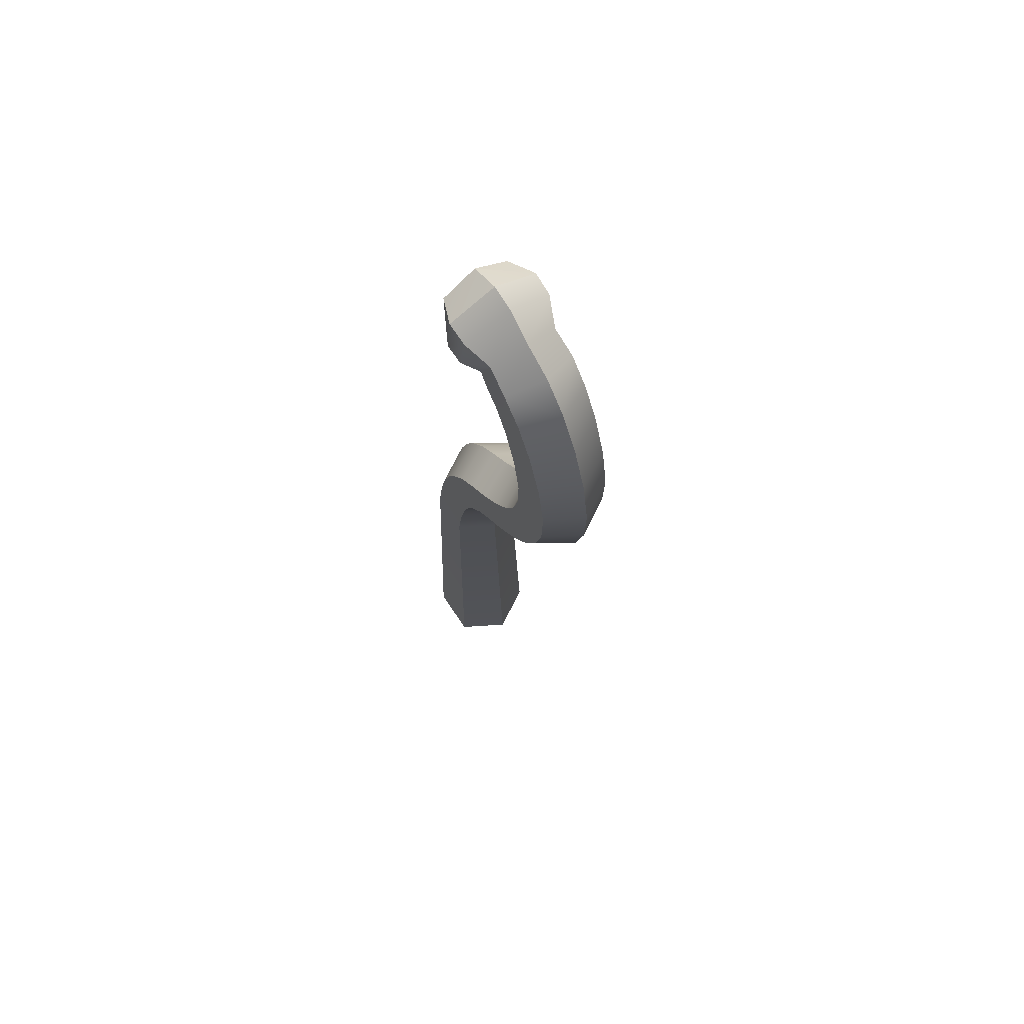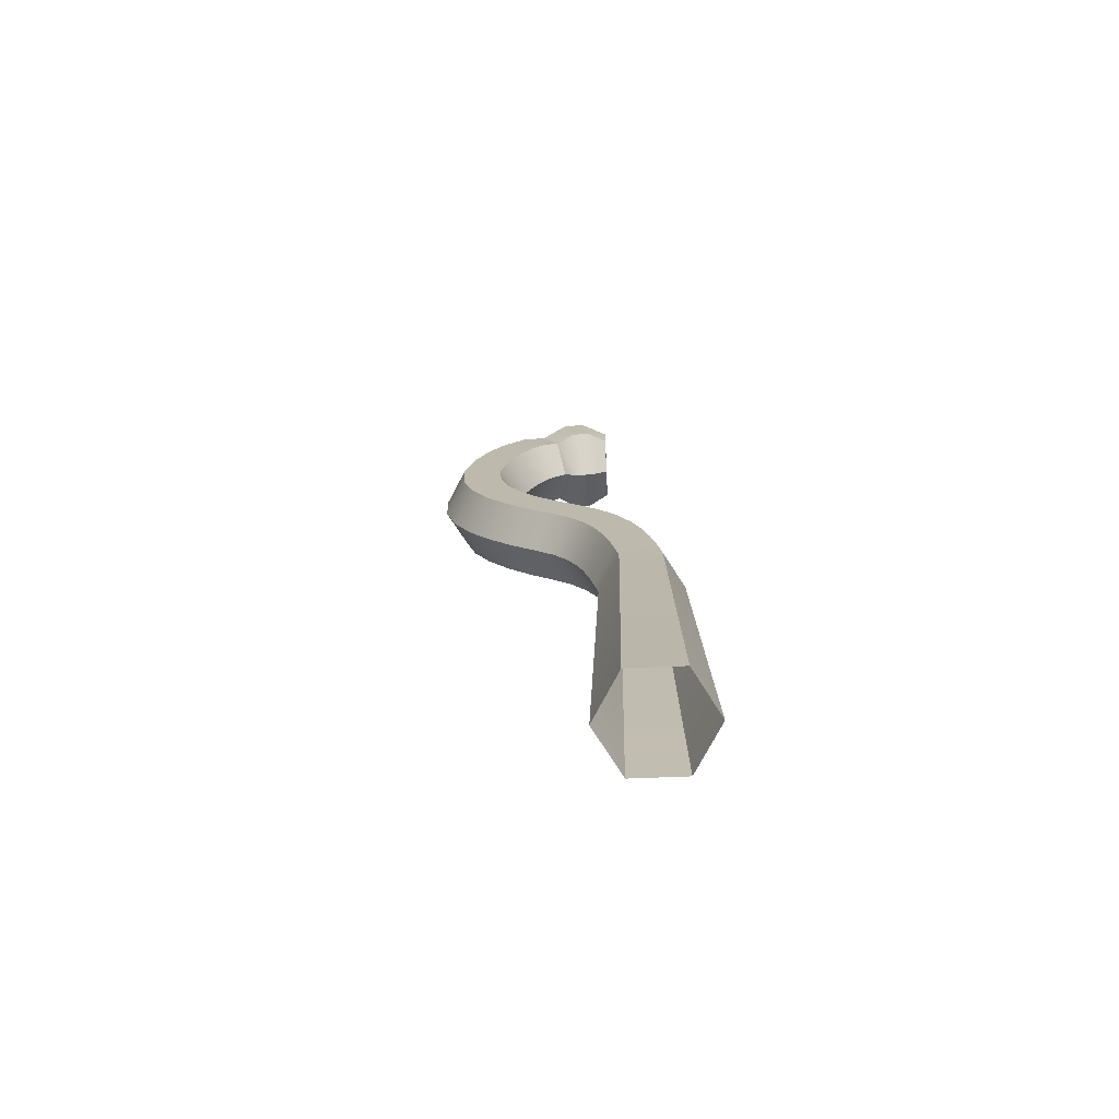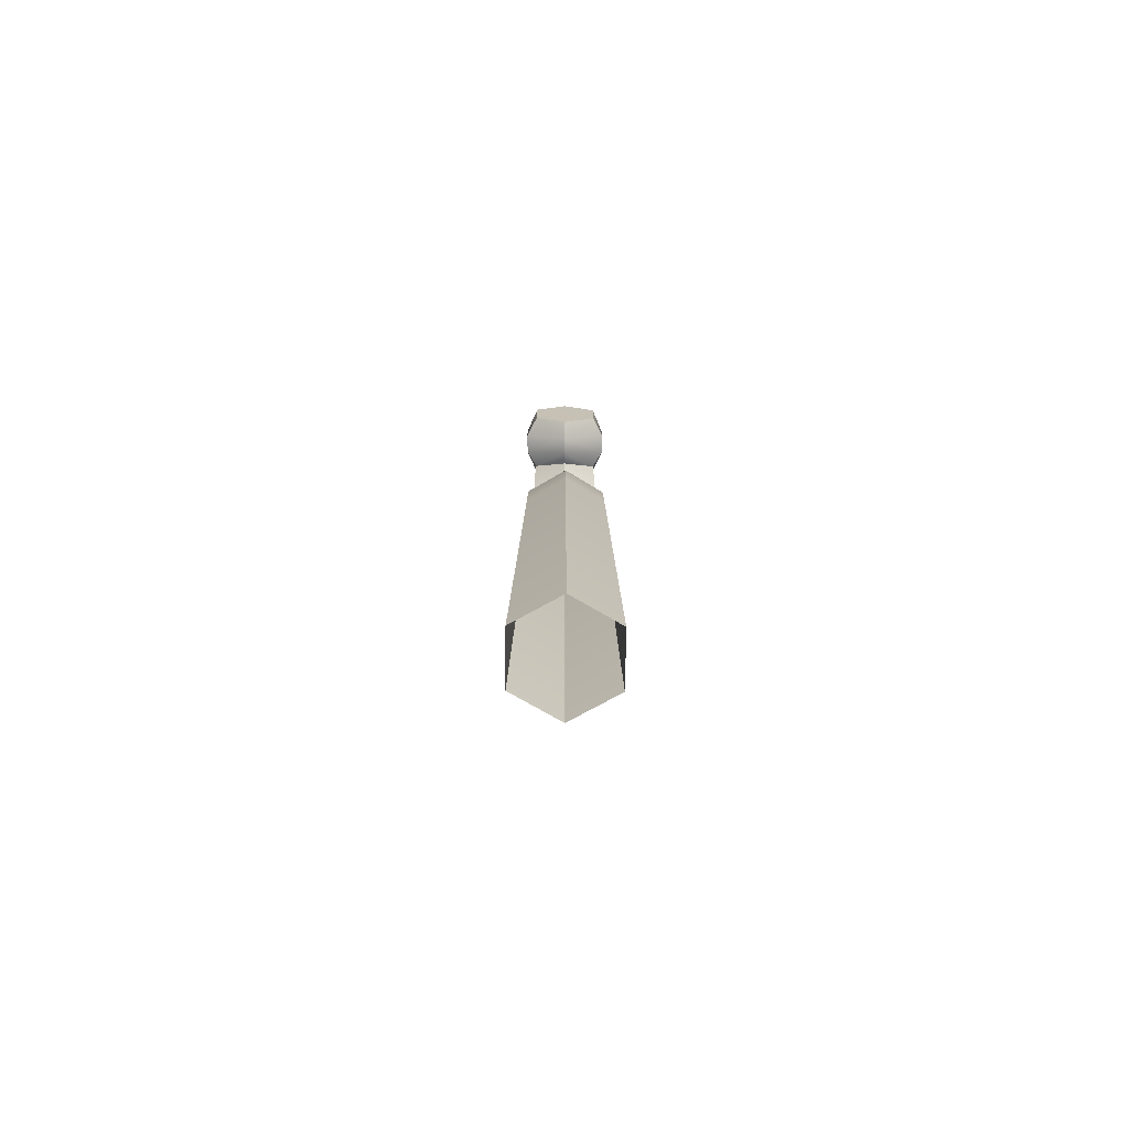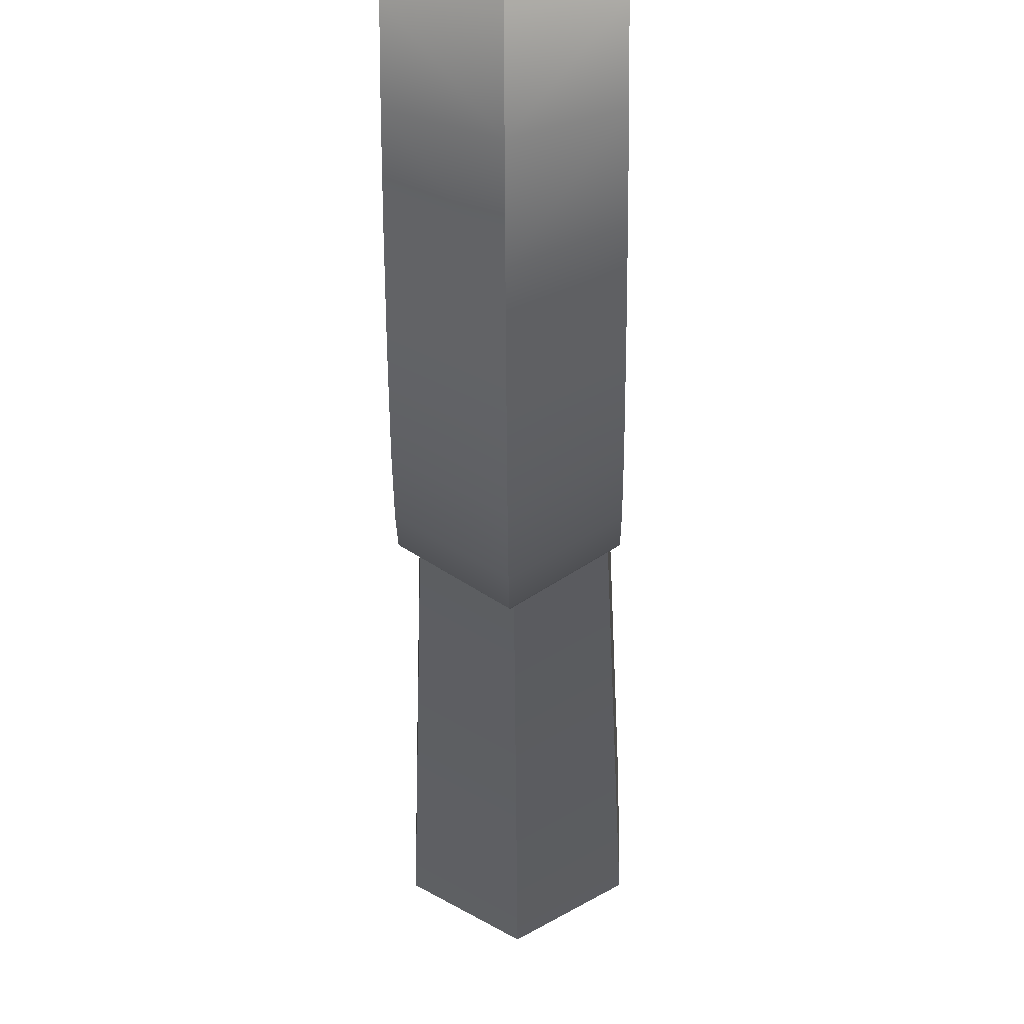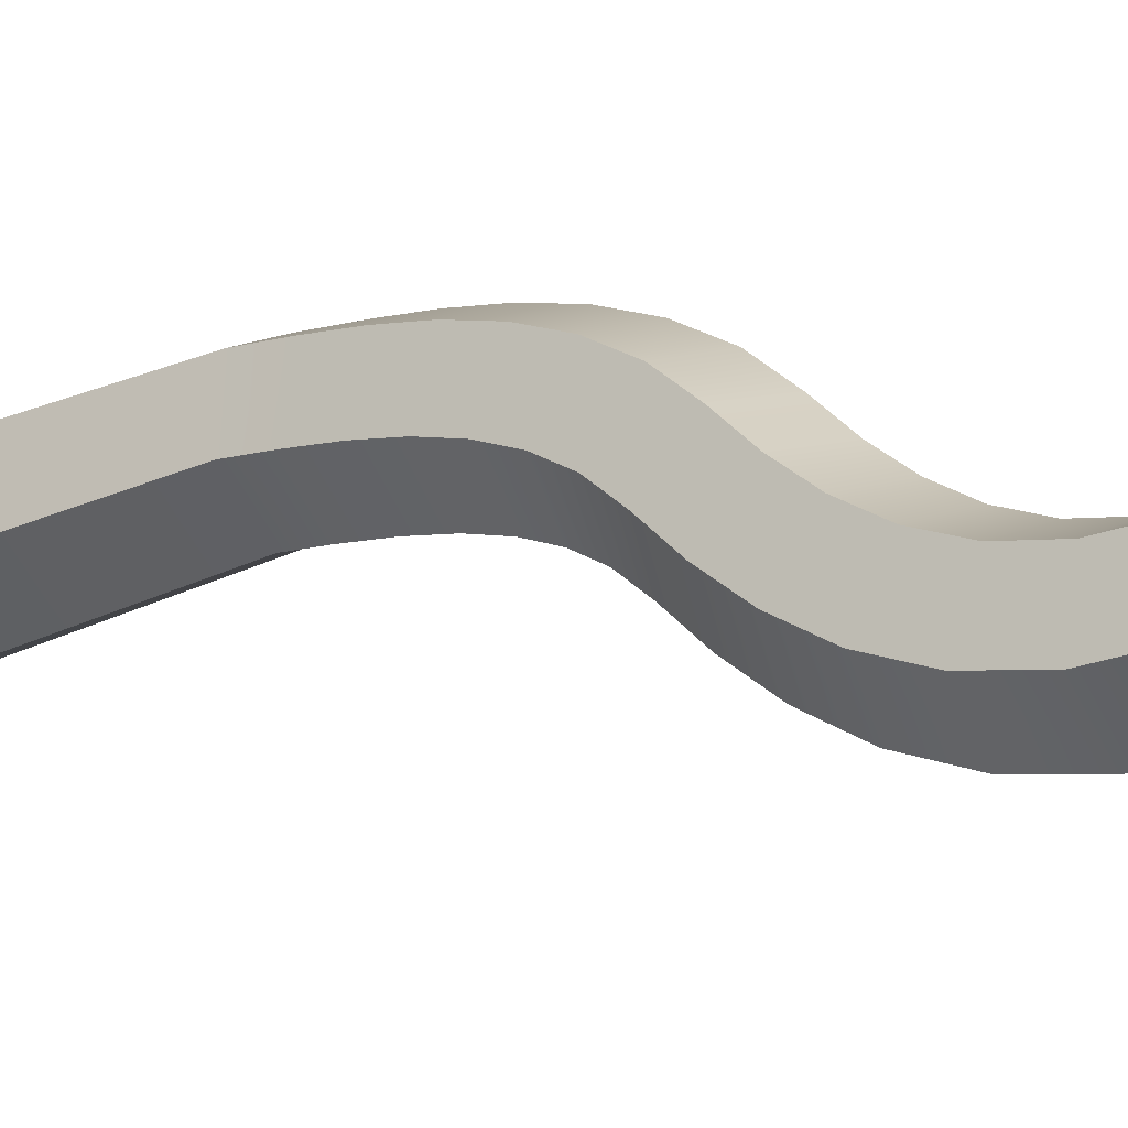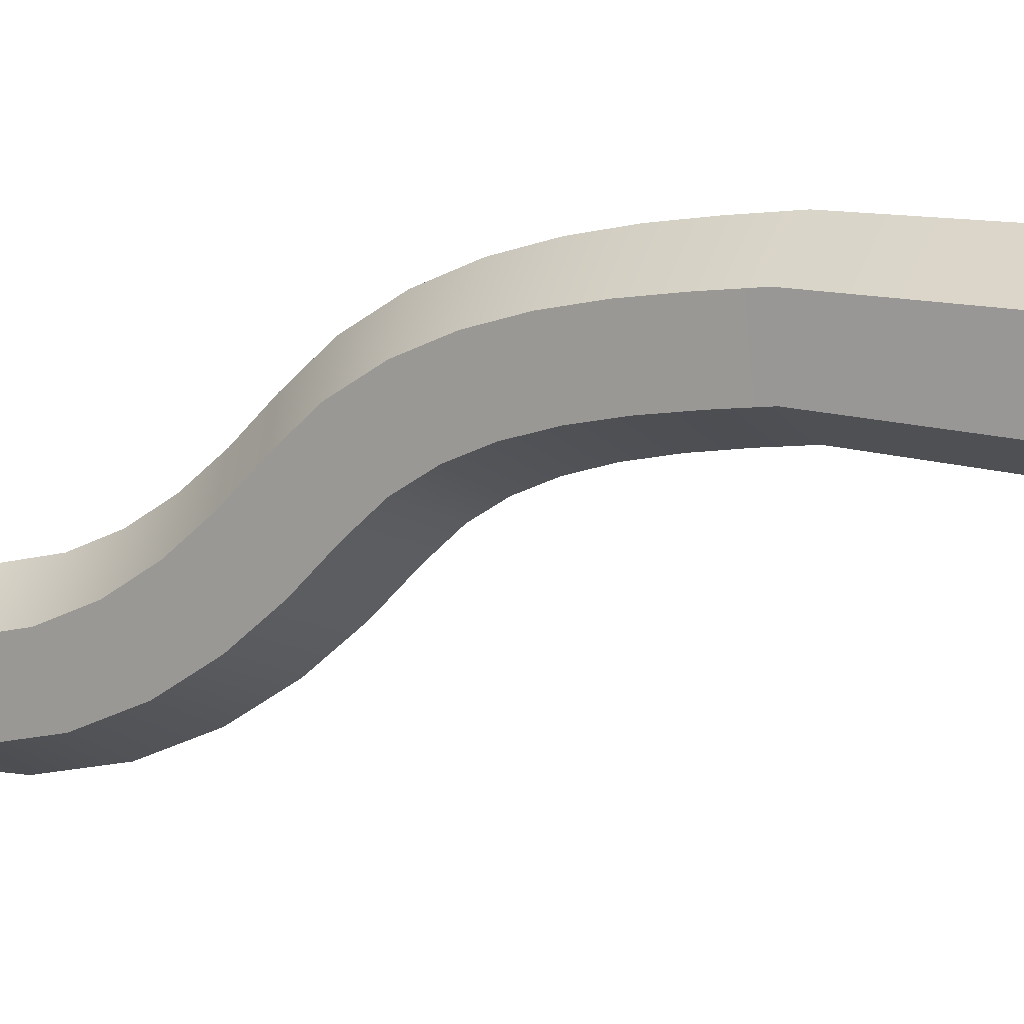
<metadata>
{"format":"obj","ext":"obj","renderer":"f3d","projection":"perspective","resolution":1024,"background":"white","views":[{"elev":68.7,"azim":-33.7,"up":"+Z"},{"elev":-74.2,"azim":92.4,"up":"+Z"},{"elev":-72.4,"azim":179.4,"up":"+Z"},{"elev":-26.4,"azim":0.3,"up":"+Y"},{"elev":-25.1,"azim":-54.4,"up":"+Y"},{"elev":13.6,"azim":116.2,"up":"+Y"}]}
</metadata>
<code>
o sponza_338
v 48.74 21.36 -23.37
v 48.61 21.44 -23.37
v 48.57 21.4 -24.68
v 48.74 21.31 -24.68
v 48.61 21.44 -23.37
v 48.61 21.59 -23.36
v 48.57 21.6 -24.68
v 48.57 21.4 -24.68
v 48.61 21.59 -23.36
v 48.74 21.67 -23.35
v 48.74 21.7 -24.68
v 48.57 21.6 -24.68
v 48.74 21.67 -23.35
v 48.87 21.59 -23.36
v 48.91 21.6 -24.68
v 48.74 21.7 -24.68
v 48.91 21.6 -24.68
v 48.87 21.59 -23.36
v 48.87 21.44 -23.37
v 48.91 21.4 -24.68
v 48.87 21.44 -23.37
v 48.74 21.36 -23.37
v 48.74 21.31 -24.68
v 48.91 21.4 -24.68
v 48.74 21.34 -23.28
v 48.61 21.42 -23.26
v 48.61 21.42 -23.26
v 48.61 21.57 -23.24
v 48.61 21.57 -23.24
v 48.74 21.65 -23.23
v 48.74 21.65 -23.23
v 48.87 21.57 -23.24
v 48.87 21.57 -23.24
v 48.87 21.42 -23.26
v 48.87 21.42 -23.26
v 48.74 21.34 -23.28
v 48.74 21.33 -23.17
v 48.61 21.4 -23.16
v 48.61 21.4 -23.16
v 48.61 21.55 -23.13
v 48.61 21.55 -23.13
v 48.74 21.63 -23.11
v 48.74 21.63 -23.11
v 48.87 21.55 -23.13
v 48.87 21.55 -23.13
v 48.87 21.4 -23.16
v 48.87 21.4 -23.16
v 48.74 21.33 -23.17
v 48.74 21.31 -23.08
v 48.61 21.38 -23.06
v 48.61 21.38 -23.06
v 48.61 21.53 -23.02
v 48.61 21.53 -23.02
v 48.74 21.6 -23
v 48.74 21.6 -23
v 48.87 21.53 -23.02
v 48.87 21.53 -23.02
v 48.87 21.38 -23.06
v 48.87 21.38 -23.06
v 48.74 21.31 -23.08
v 48.74 21.28 -23
v 48.61 21.35 -22.97
v 48.61 21.35 -22.97
v 48.61 21.49 -22.91
v 48.61 21.49 -22.91
v 48.74 21.57 -22.88
v 48.74 21.57 -22.88
v 48.87 21.49 -22.91
v 48.87 21.49 -22.91
v 48.87 21.35 -22.97
v 48.87 21.35 -22.97
v 48.74 21.28 -23
v 48.74 21.24 -22.92
v 48.61 21.31 -22.88
v 48.61 21.31 -22.88
v 48.61 21.44 -22.81
v 48.61 21.44 -22.81
v 48.74 21.51 -22.77
v 48.74 21.51 -22.77
v 48.87 21.44 -22.81
v 48.87 21.44 -22.81
v 48.87 21.31 -22.88
v 48.87 21.31 -22.88
v 48.74 21.24 -22.92
v 48.74 21.2 -22.85
v 48.61 21.26 -22.8
v 48.61 21.26 -22.8
v 48.61 21.38 -22.71
v 48.61 21.38 -22.71
v 48.74 21.44 -22.66
v 48.74 21.44 -22.66
v 48.87 21.38 -22.71
v 48.87 21.38 -22.71
v 48.87 21.26 -22.8
v 48.87 21.26 -22.8
v 48.74 21.2 -22.85
v 48.74 21.13 -22.79
v 48.61 21.19 -22.73
v 48.61 21.19 -22.73
v 48.61 21.3 -22.62
v 48.61 21.3 -22.62
v 48.74 21.35 -22.57
v 48.74 21.35 -22.57
v 48.87 21.3 -22.62
v 48.87 21.3 -22.62
v 48.87 21.19 -22.73
v 48.87 21.19 -22.73
v 48.74 21.13 -22.79
v 48.74 21.04 -22.7
v 48.61 21.1 -22.65
v 48.61 21.1 -22.65
v 48.61 21.21 -22.54
v 48.61 21.21 -22.54
v 48.74 21.27 -22.49
v 48.74 21.27 -22.49
v 48.87 21.21 -22.54
v 48.87 21.21 -22.54
v 48.87 21.1 -22.65
v 48.87 21.1 -22.65
v 48.74 21.04 -22.7
v 48.74 20.95 -22.6
v 48.61 21.01 -22.55
v 48.61 21.01 -22.55
v 48.61 21.13 -22.45
v 48.61 21.13 -22.45
v 48.74 21.19 -22.41
v 48.74 21.19 -22.41
v 48.87 21.13 -22.45
v 48.87 21.13 -22.45
v 48.87 21.01 -22.55
v 48.87 21.01 -22.55
v 48.74 20.95 -22.6
v 48.74 20.86 -22.47
v 48.61 20.93 -22.43
v 48.61 20.93 -22.43
v 48.61 21.07 -22.36
v 48.61 21.07 -22.36
v 48.74 21.13 -22.32
v 48.74 21.13 -22.32
v 48.87 21.07 -22.36
v 48.87 21.07 -22.36
v 48.87 20.93 -22.43
v 48.87 20.93 -22.43
v 48.74 20.86 -22.47
v 48.74 20.79 -22.33
v 48.61 20.87 -22.3
v 48.61 20.87 -22.3
v 48.61 21.01 -22.25
v 48.61 21.01 -22.25
v 48.74 21.09 -22.22
v 48.74 21.09 -22.22
v 48.87 21.01 -22.25
v 48.87 21.01 -22.25
v 48.87 20.87 -22.3
v 48.87 20.87 -22.3
v 48.74 20.79 -22.33
v 48.74 20.75 -22.16
v 48.61 20.83 -22.14
v 48.61 20.83 -22.14
v 48.61 20.98 -22.12
v 48.61 20.98 -22.12
v 48.74 21.06 -22.11
v 48.74 21.06 -22.11
v 48.87 20.98 -22.12
v 48.87 20.98 -22.12
v 48.87 20.83 -22.14
v 48.87 20.83 -22.14
v 48.74 20.75 -22.16
v 48.74 20.75 -21.96
v 48.61 20.82 -21.97
v 48.61 20.82 -21.97
v 48.61 20.98 -21.98
v 48.61 20.98 -21.98
v 48.74 21.06 -21.98
v 48.74 21.06 -21.98
v 48.87 20.98 -21.98
v 48.87 20.98 -21.98
v 48.87 20.82 -21.97
v 48.87 20.82 -21.97
v 48.74 20.75 -21.96
v 48.74 20.78 -21.76
v 48.61 20.86 -21.78
v 48.61 20.86 -21.78
v 48.61 21.01 -21.81
v 48.61 21.01 -21.81
v 48.74 21.08 -21.83
v 48.74 21.08 -21.83
v 48.87 21.01 -21.81
v 48.87 21.01 -21.81
v 48.87 20.86 -21.78
v 48.87 20.86 -21.78
v 48.74 20.78 -21.76
v 48.74 20.84 -21.57
v 48.61 20.91 -21.6
v 48.61 20.91 -21.6
v 48.61 21.06 -21.66
v 48.61 21.06 -21.66
v 48.74 21.13 -21.69
v 48.74 21.13 -21.69
v 48.87 21.06 -21.66
v 48.87 21.06 -21.66
v 48.87 20.91 -21.6
v 48.87 20.91 -21.6
v 48.74 20.84 -21.57
v 48.74 20.92 -21.42
v 48.61 20.98 -21.47
v 48.61 20.98 -21.47
v 48.61 21.11 -21.55
v 48.61 21.11 -21.55
v 48.74 21.17 -21.6
v 48.74 21.17 -21.6
v 48.87 21.11 -21.55
v 48.87 21.11 -21.55
v 48.87 20.98 -21.47
v 48.87 20.98 -21.47
v 48.74 20.92 -21.42
v 48.74 21.01 -21.31
v 48.61 21.06 -21.37
v 48.61 21.06 -21.37
v 48.61 21.17 -21.49
v 48.61 21.17 -21.49
v 48.74 21.22 -21.55
v 48.74 21.22 -21.55
v 48.87 21.17 -21.49
v 48.87 21.17 -21.49
v 48.87 21.06 -21.37
v 48.87 21.06 -21.37
v 48.74 21.01 -21.31
v 48.74 21.13 -21.25
v 48.61 21.16 -21.32
v 48.61 21.16 -21.32
v 48.61 21.22 -21.46
v 48.61 21.22 -21.46
v 48.74 21.25 -21.52
v 48.74 21.25 -21.52
v 48.87 21.22 -21.46
v 48.87 21.22 -21.46
v 48.87 21.16 -21.32
v 48.87 21.16 -21.32
v 48.74 21.13 -21.25
v 48.74 21.23 -21.18
v 48.58 21.25 -21.27
v 48.61 21.16 -21.32
v 48.58 21.25 -21.27
v 48.58 21.28 -21.46
v 48.61 21.22 -21.46
v 48.61 21.22 -21.46
v 48.58 21.28 -21.46
v 48.74 21.3 -21.55
v 48.74 21.25 -21.52
v 48.74 21.3 -21.55
v 48.91 21.28 -21.46
v 48.87 21.22 -21.46
v 48.74 21.25 -21.52
v 48.91 21.28 -21.46
v 48.91 21.25 -21.27
v 48.87 21.16 -21.32
v 48.87 21.22 -21.46
v 48.91 21.25 -21.27
v 48.74 21.23 -21.18
v 48.74 21.32 -21.16
v 48.57 21.33 -21.26
v 48.57 21.33 -21.26
v 48.57 21.35 -21.45
v 48.57 21.35 -21.45
v 48.74 21.36 -21.54
v 48.74 21.36 -21.54
v 48.91 21.35 -21.45
v 48.91 21.35 -21.45
v 48.91 21.33 -21.26
v 48.91 21.33 -21.26
v 48.74 21.32 -21.16
v 48.74 21.44 -21.22
v 48.62 21.44 -21.29
v 48.57 21.33 -21.26
v 48.74 21.32 -21.16
v 48.62 21.44 -21.29
v 48.62 21.43 -21.43
v 48.62 21.43 -21.43
v 48.74 21.43 -21.5
v 48.74 21.43 -21.5
v 48.87 21.43 -21.43
v 48.87 21.43 -21.43
v 48.87 21.44 -21.29
v 48.91 21.33 -21.26
v 48.87 21.44 -21.29
v 48.75 21.44 -21.22
v 48.74 21.44 -21.22
v 48.74 21.32 -21.16
v 48.62 21.44 -21.29
v 48.74 21.44 -21.22
v 48.75 21.44 -21.22
v 48.74 21.43 -21.5
v 48.62 21.43 -21.43
v 48.87 21.44 -21.29
v 48.87 21.43 -21.43
f 1 2 3
f 1 3 4
f 5 6 7
f 5 7 8
f 9 10 11
f 9 11 12
f 13 14 15
f 13 15 16
f 17 18 19
f 17 19 20
f 21 22 23
f 21 23 24
f 1 25 26
f 1 26 2
f 5 27 28
f 5 28 6
f 9 29 30
f 9 30 10
f 31 32 14
f 31 14 13
f 33 34 19
f 33 19 18
f 22 21 35
f 22 35 36
f 37 38 26
f 37 26 25
f 39 40 28
f 39 28 27
f 41 42 30
f 41 30 29
f 43 44 32
f 43 32 31
f 33 45 46
f 33 46 34
f 47 48 36
f 47 36 35
f 49 50 38
f 49 38 37
f 51 52 40
f 51 40 39
f 53 54 42
f 53 42 41
f 55 56 44
f 55 44 43
f 45 57 58
f 45 58 46
f 59 60 48
f 59 48 47
f 61 62 50
f 61 50 49
f 63 64 52
f 63 52 51
f 65 66 54
f 65 54 53
f 67 68 56
f 67 56 55
f 57 69 70
f 57 70 58
f 71 72 60
f 71 60 59
f 73 74 62
f 73 62 61
f 75 76 64
f 75 64 63
f 77 78 66
f 77 66 65
f 79 80 68
f 79 68 67
f 69 81 82
f 69 82 70
f 83 84 72
f 83 72 71
f 85 86 74
f 85 74 73
f 87 88 76
f 87 76 75
f 89 90 78
f 89 78 77
f 91 92 80
f 91 80 79
f 81 93 94
f 81 94 82
f 95 96 84
f 95 84 83
f 85 97 98
f 85 98 86
f 87 99 100
f 87 100 88
f 89 101 102
f 89 102 90
f 103 104 92
f 103 92 91
f 105 106 94
f 105 94 93
f 107 108 96
f 107 96 95
f 97 109 110
f 97 110 98
f 99 111 112
f 99 112 100
f 101 113 114
f 101 114 102
f 115 116 104
f 115 104 103
f 117 118 106
f 117 106 105
f 119 120 108
f 119 108 107
f 121 122 110
f 121 110 109
f 111 123 124
f 111 124 112
f 125 126 114
f 125 114 113
f 127 128 116
f 127 116 115
f 129 130 118
f 129 118 117
f 131 132 120
f 131 120 119
f 133 134 122
f 133 122 121
f 123 135 136
f 123 136 124
f 137 138 126
f 137 126 125
f 139 140 128
f 139 128 127
f 141 142 130
f 141 130 129
f 143 144 132
f 143 132 131
f 145 146 134
f 145 134 133
f 135 147 148
f 135 148 136
f 149 150 138
f 149 138 137
f 151 152 140
f 151 140 139
f 153 154 142
f 153 142 141
f 155 156 144
f 155 144 143
f 157 158 146
f 157 146 145
f 159 160 148
f 159 148 147
f 161 162 150
f 161 150 149
f 163 164 152
f 163 152 151
f 165 166 154
f 165 154 153
f 167 168 156
f 167 156 155
f 169 170 158
f 169 158 157
f 171 172 160
f 171 160 159
f 173 174 162
f 173 162 161
f 175 176 164
f 175 164 163
f 177 178 166
f 177 166 165
f 179 180 168
f 179 168 167
f 181 182 170
f 181 170 169
f 183 184 172
f 183 172 171
f 185 186 174
f 185 174 173
f 175 187 188
f 175 188 176
f 177 189 190
f 177 190 178
f 179 191 192
f 179 192 180
f 193 194 182
f 193 182 181
f 195 196 184
f 195 184 183
f 197 198 186
f 197 186 185
f 199 200 188
f 199 188 187
f 201 202 190
f 201 190 189
f 203 204 192
f 203 192 191
f 193 205 206
f 193 206 194
f 195 207 208
f 195 208 196
f 197 209 210
f 197 210 198
f 211 212 200
f 211 200 199
f 213 214 202
f 213 202 201
f 215 216 204
f 215 204 203
f 205 217 218
f 205 218 206
f 207 219 220
f 207 220 208
f 209 221 222
f 209 222 210
f 223 224 212
f 223 212 211
f 225 226 214
f 225 214 213
f 227 228 216
f 227 216 215
f 229 230 218
f 229 218 217
f 231 232 220
f 231 220 219
f 233 234 222
f 233 222 221
f 223 235 236
f 223 236 224
f 225 237 238
f 225 238 226
f 227 239 240
f 227 240 228
f 241 242 230
f 241 230 229
f 243 244 245
f 243 245 246
f 247 248 249
f 247 249 250
f 251 252 253
f 251 253 254
f 255 256 257
f 255 257 258
f 259 260 240
f 259 240 239
f 261 262 242
f 261 242 241
f 244 263 264
f 244 264 245
f 248 265 266
f 248 266 249
f 267 268 252
f 267 252 251
f 269 270 256
f 269 256 255
f 271 272 260
f 271 260 259
f 273 274 275
f 273 275 276
f 277 278 264
f 277 264 263
f 279 280 266
f 279 266 265
f 267 281 282
f 267 282 268
f 269 283 284
f 269 284 270
f 285 286 287
f 285 287 288
f 285 288 289
f 290 291 292
f 290 292 293
f 294 290 293
f 292 295 296
f 292 296 293

</code>
